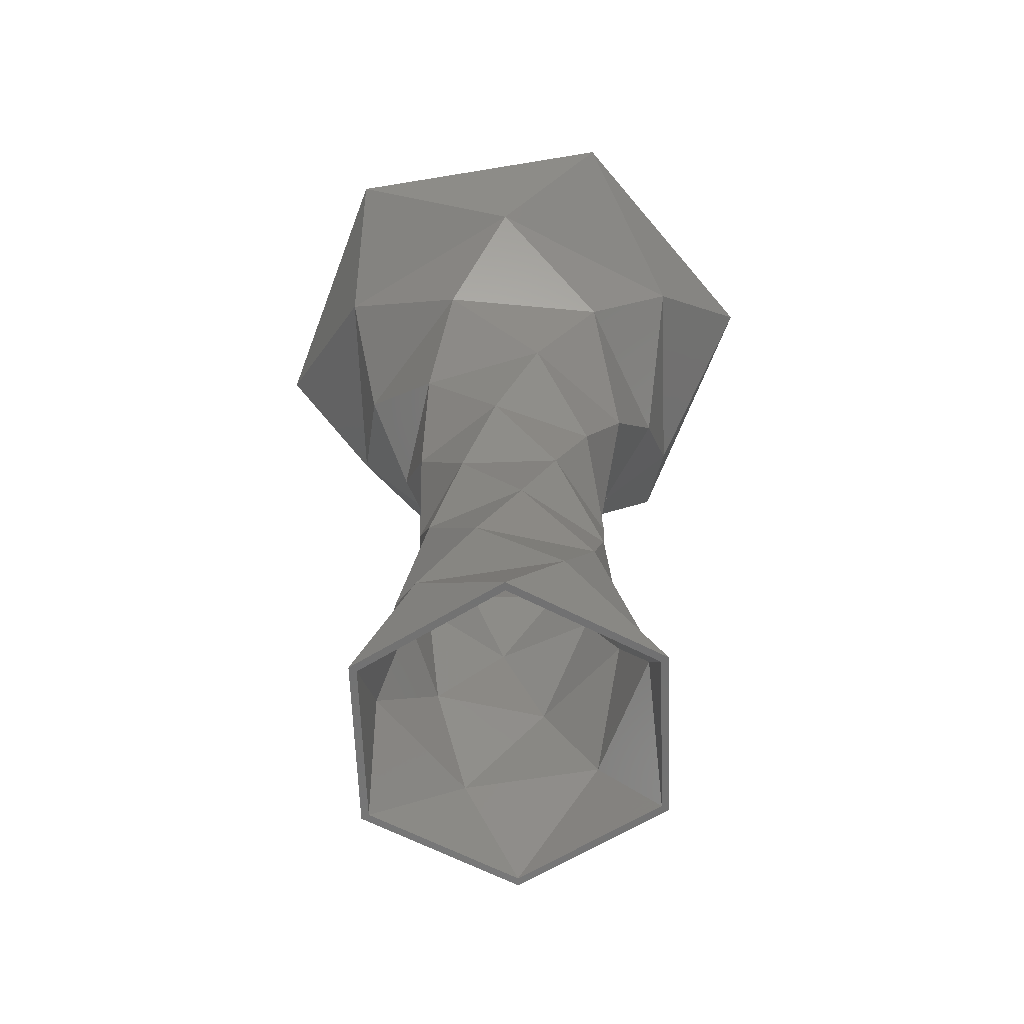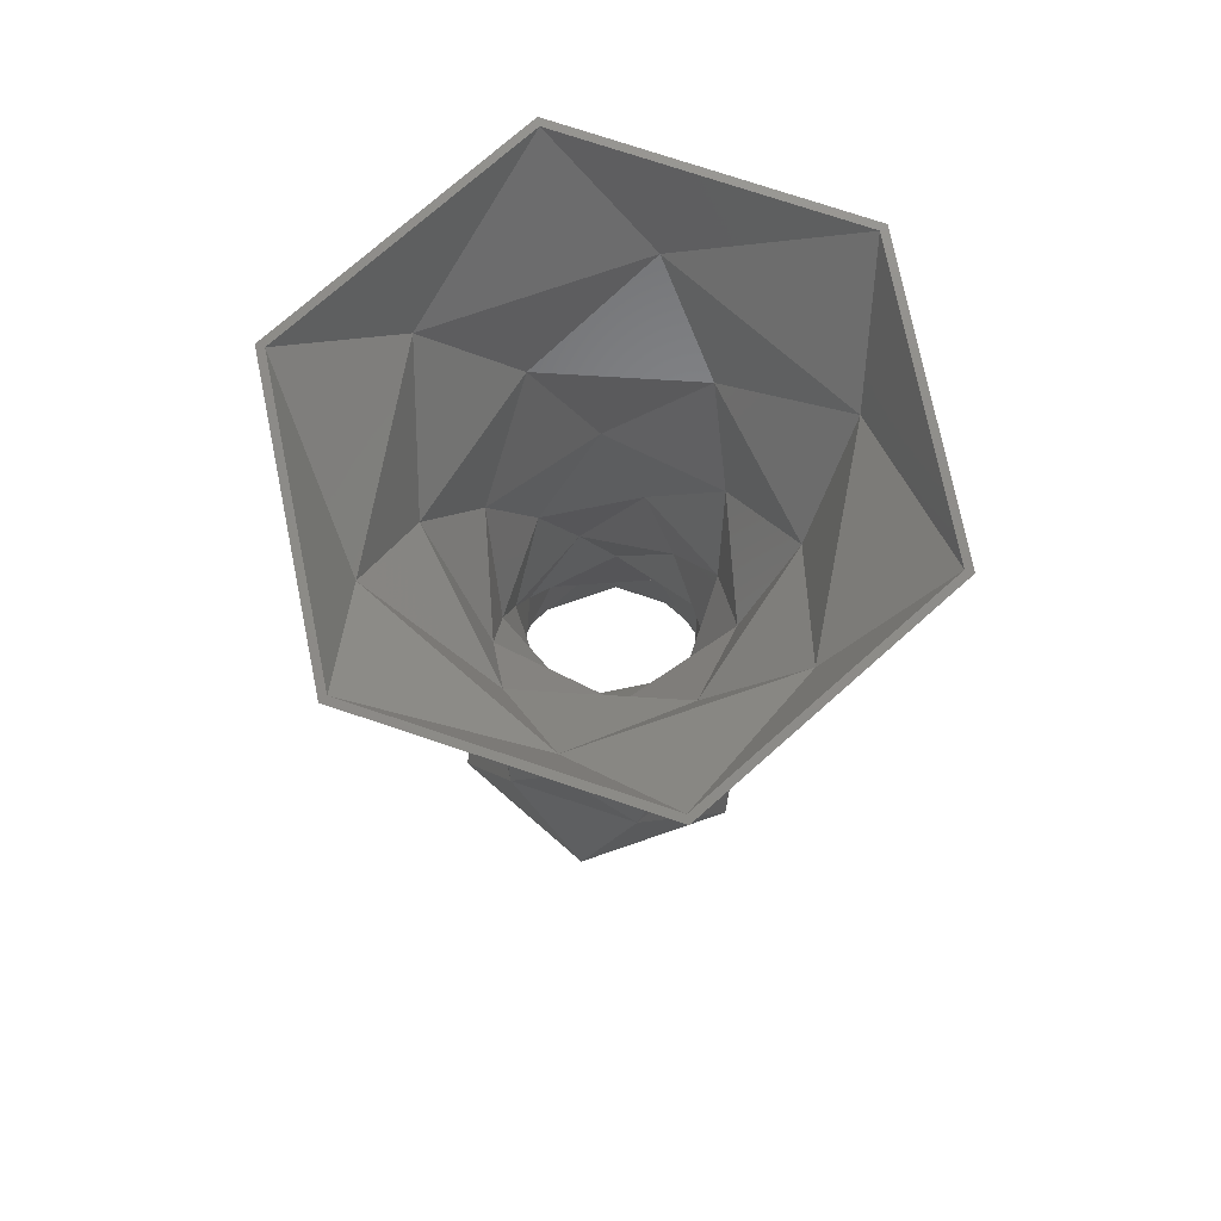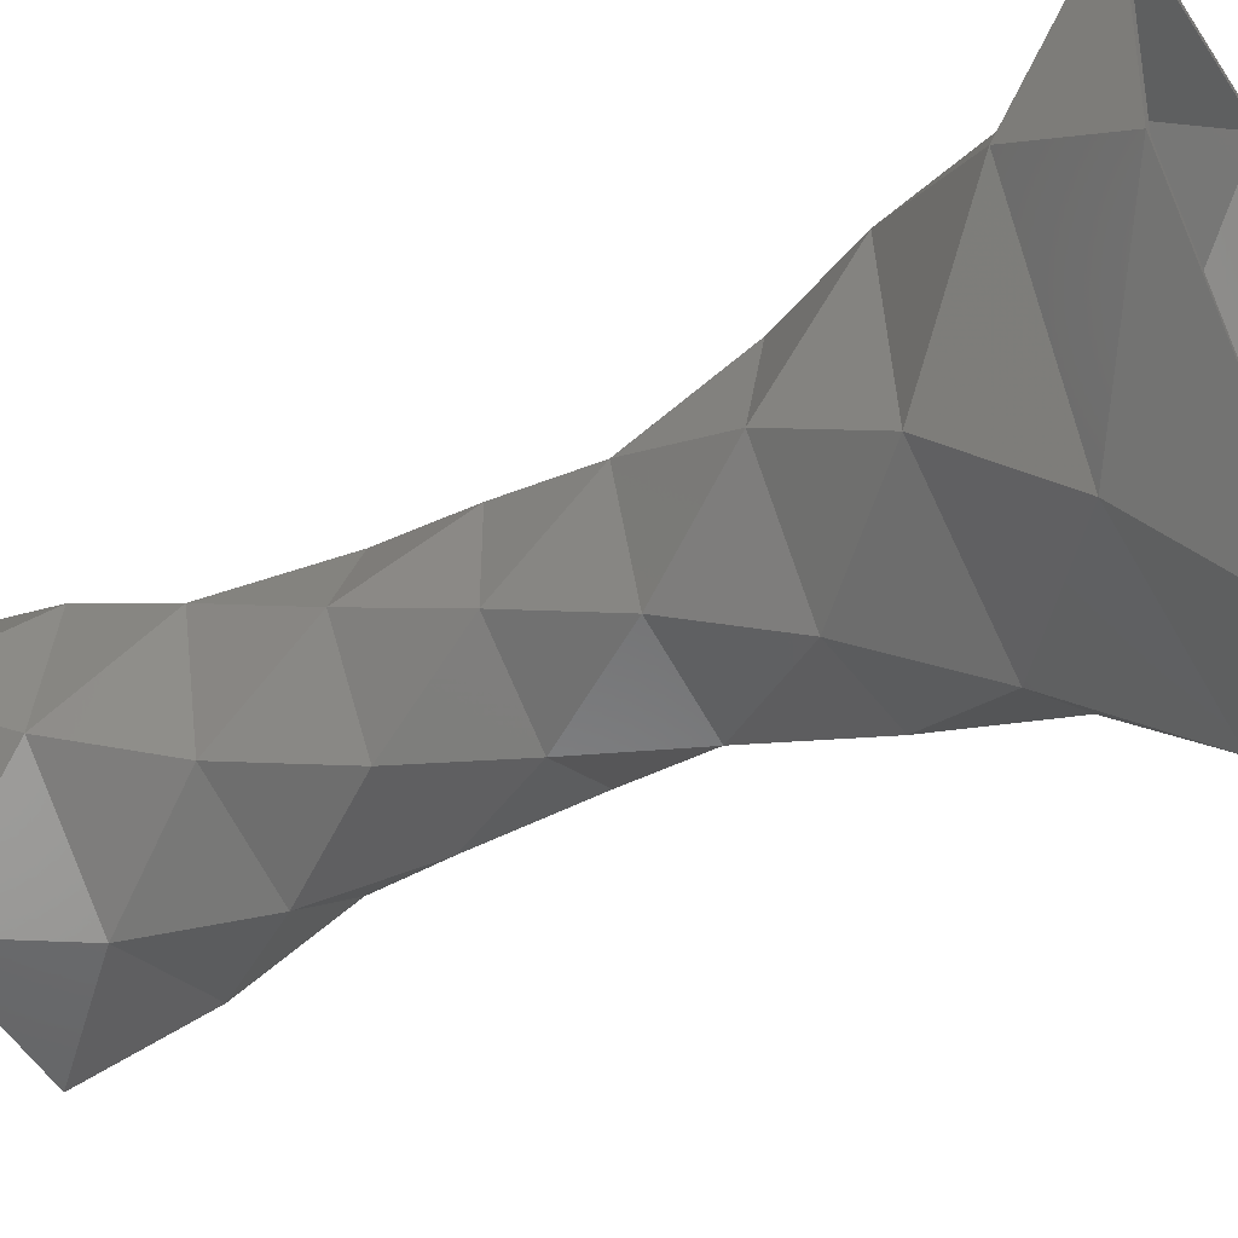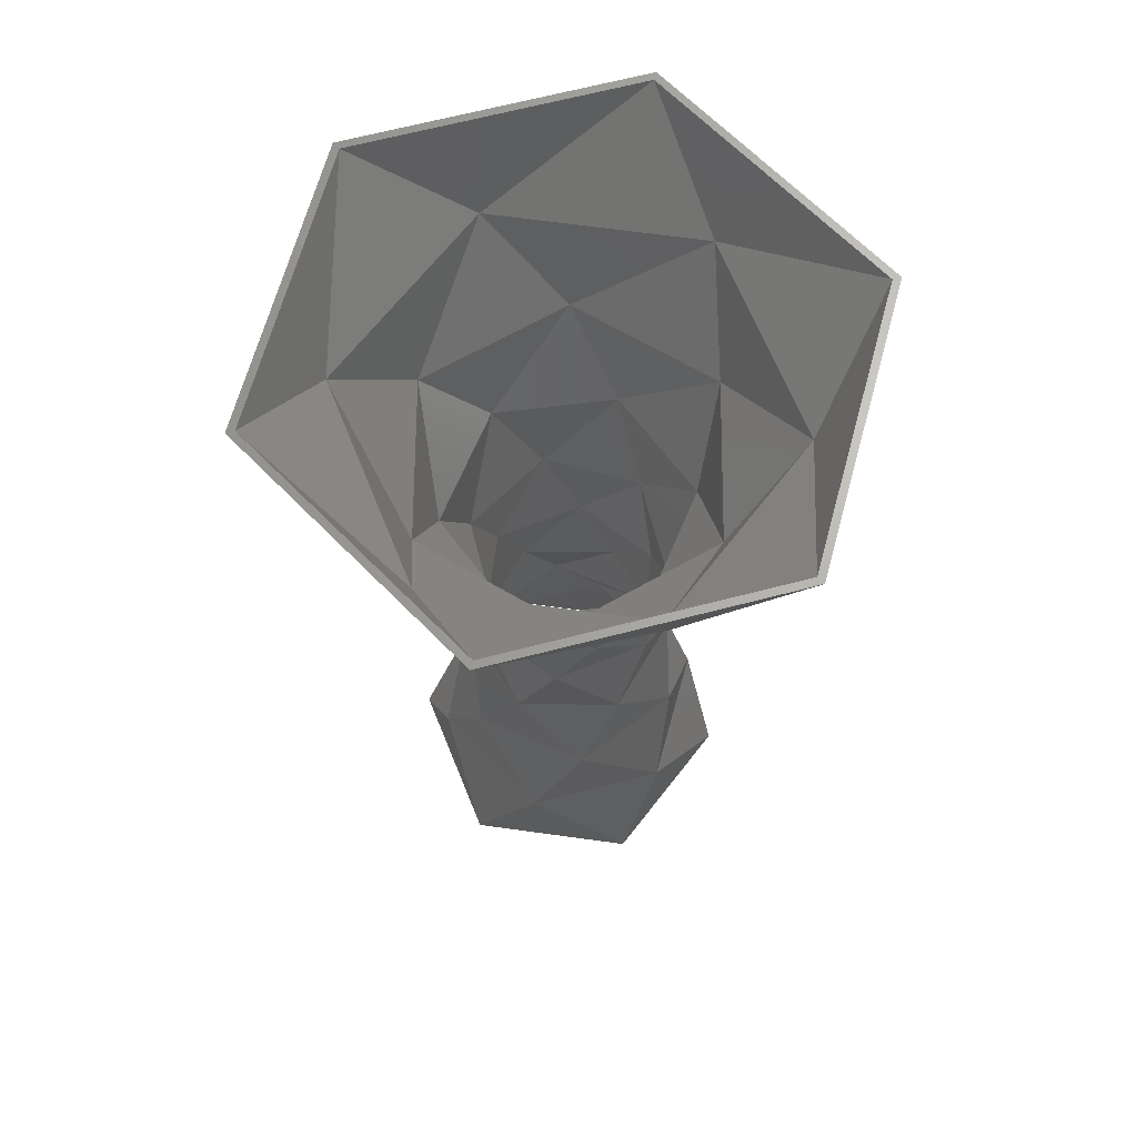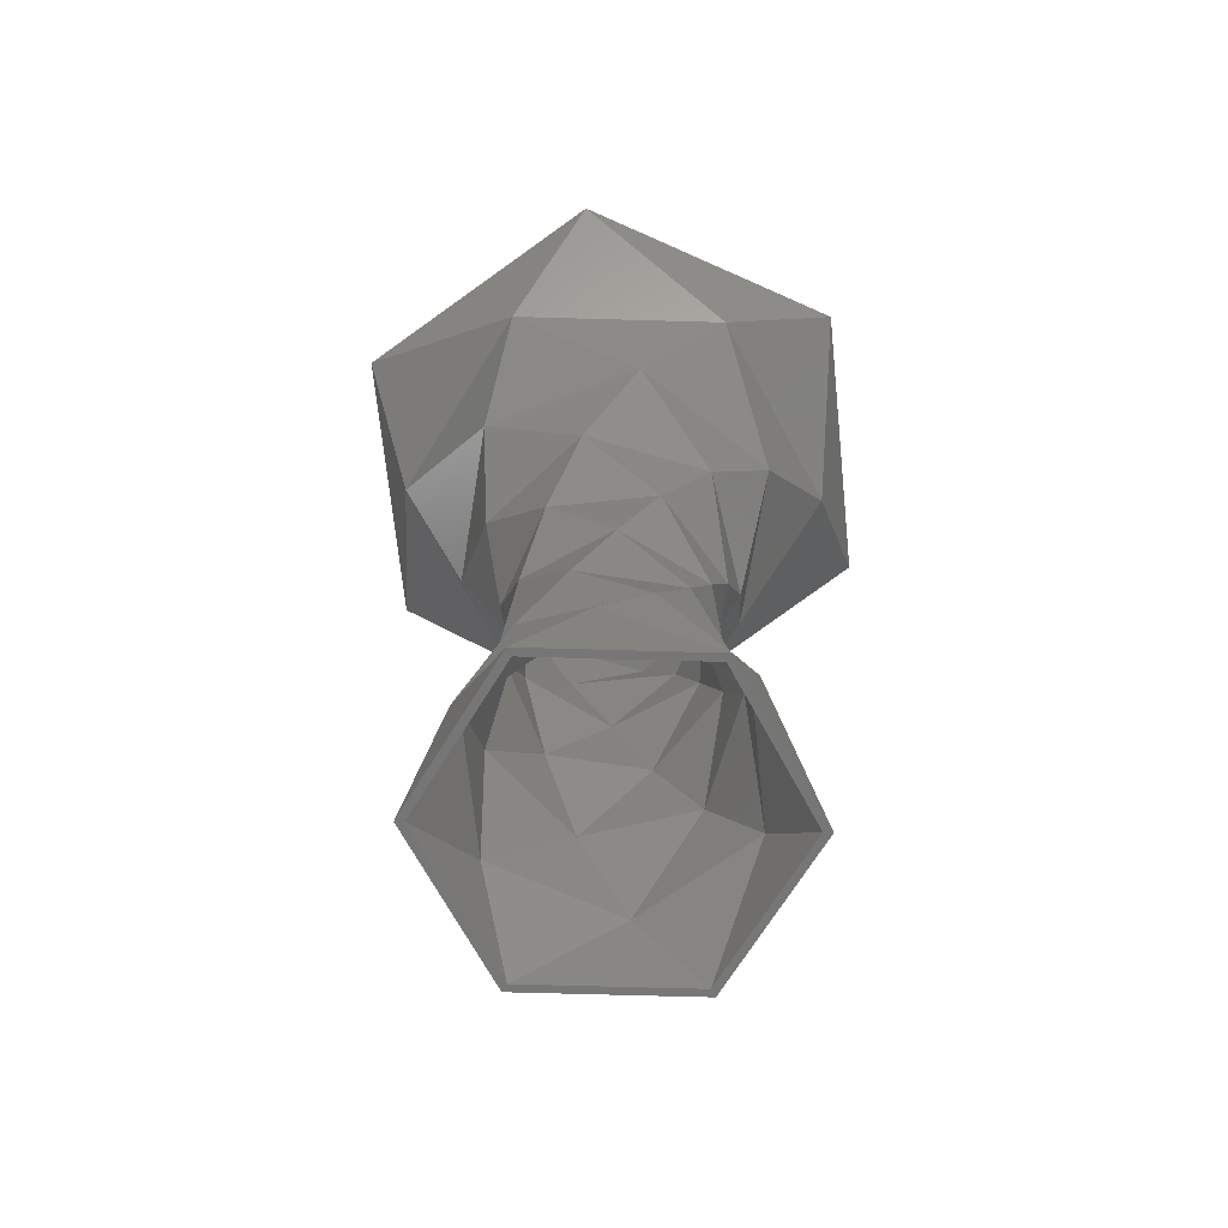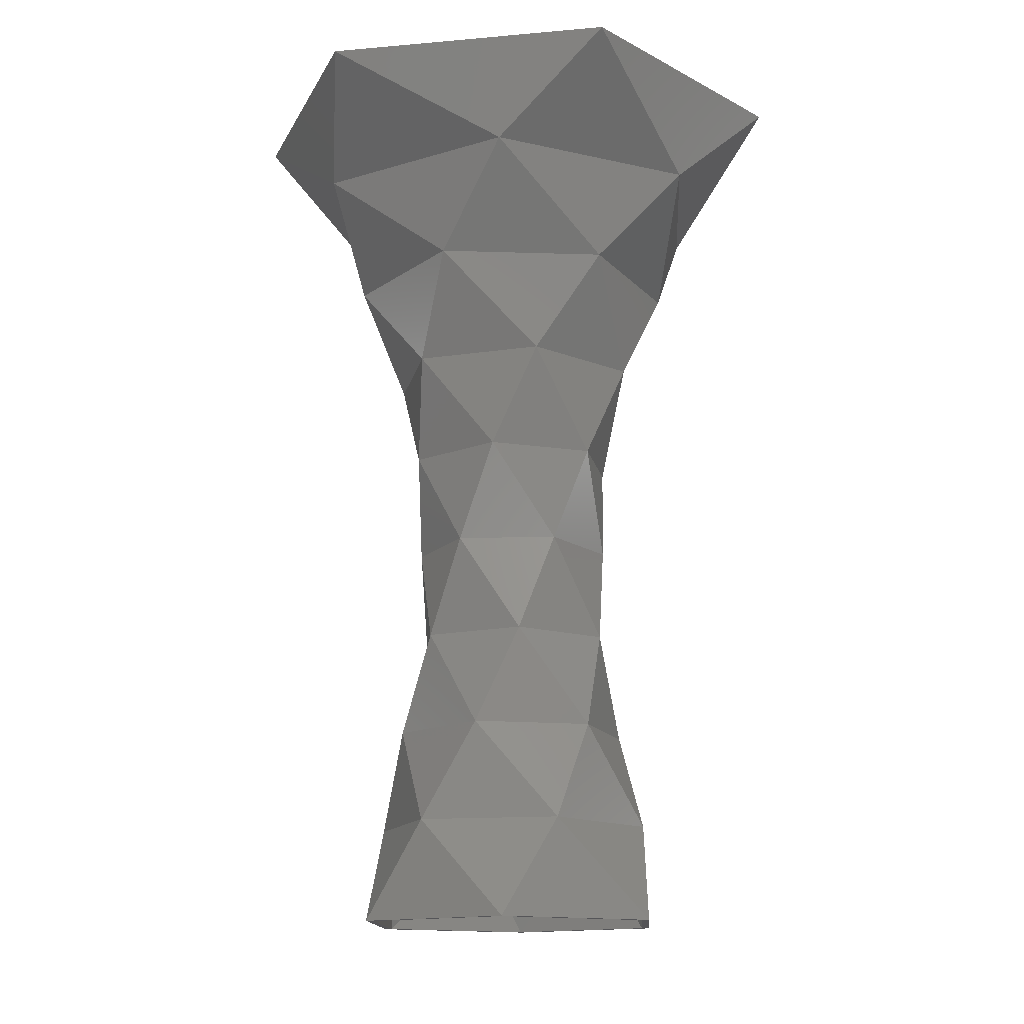
<metadata>
{"format":"stl","ext":"stl","renderer":"f3d","projection":"perspective","resolution":1024,"background":"white","views":[{"elev":-62.3,"azim":-27.9,"up":"+Z"},{"elev":75.1,"azim":41.0,"up":"+Z"},{"elev":-48.0,"azim":-62.3,"up":"+Y"},{"elev":67.0,"azim":-112.1,"up":"+Z"},{"elev":-69.0,"azim":-1.6,"up":"+Z"},{"elev":-14.3,"azim":-146.5,"up":"+Z"}]}
</metadata>
<code>
# stl→obj: 120 verts, 240 faces
v 391.1 162 300
v 500 0 0
v 250 433 0
v 55.26 419.7 300
v -250 433 0
v -335.9 257.7 300
v -500 0 0
v -391.1 -162 300
v -250 -433 0
v -55.26 -419.7 300
v 250 -433 0
v 335.9 -257.7 300
v 253 253 600
v -92.62 345.7 600
v -345.7 92.62 600
v -253 -253 600
v 92.62 -345.7 600
v 345.7 -92.62 600
v 120.1 290 900
v -191.1 249.1 900
v -311.3 -40.98 900
v -120.1 -290 900
v 191.1 -249.1 900
v 311.3 40.98 900
v 0 300.6 1200
v -260.4 150.3 1200
v -260.4 -150.3 1200
v 0 -300.6 1200
v 260.4 -150.3 1200
v 260.4 150.3 1200
v -124.4 300.3 1500
v -322.2 42.42 1500
v -197.8 -257.8 1500
v 124.4 -300.3 1500
v 322.2 -42.42 1500
v 197.8 257.8 1500
v -277.1 277.1 1800
v -378.5 -101.4 1800
v -101.4 -378.5 1800
v 277.1 -277.1 1800
v 378.5 101.4 1800
v 101.4 378.5 1800
v -465.2 192.7 2100
v -399.5 -306.5 2100
v 65.73 -499.2 2100
v 465.2 -192.7 2100
v 399.5 306.5 2100
v -65.73 499.2 2100
v -660.3 0 2400
v -330.1 -571.8 2400
v 330.1 -571.8 2400
v 660.3 0 2400
v 330.1 571.8 2400
v -330.1 571.8 2400
v -794.7 -329.2 2700
v -112.3 -852.8 2700
v 682.4 -523.6 2700
v 794.7 329.2 2700
v 112.3 852.8 2700
v -682.4 523.6 2700
v 475 0 0
v 237.5 -411.4 0
v -237.5 -411.4 0
v -475 0 0
v 237.5 411.4 0
v -237.5 411.4 0
v 771.6 319.6 2700
v 109 828 2700
v -662.6 508.4 2700
v -771.6 -319.6 2700
v 662.6 -508.4 2700
v -109 -828 2700
v 368 152.4 300
v 51.99 394.9 300
v -316 242.5 300
v -368 -152.4 300
v -51.99 -394.9 300
v 316 -242.5 300
v 235.4 235.4 600
v -86.15 321.5 600
v -321.5 86.15 600
v -235.4 -235.4 600
v 86.15 -321.5 600
v 321.5 -86.15 600
v 110.6 267 900
v -175.9 229.2 900
v -286.5 -37.72 900
v -110.6 -267 900
v 175.9 -229.2 900
v 286.5 37.72 900
v 0 275.6 1200
v -238.7 137.8 1200
v -238.7 -137.8 1200
v 0 -275.6 1200
v 238.7 -137.8 1200
v 238.7 137.8 1200
v -114.8 277.2 1500
v -297.4 39.16 1500
v -182.6 -238 1500
v 114.8 -277.2 1500
v 297.4 -39.16 1500
v 182.6 238 1500
v -259.4 259.4 1800
v -354.3 -94.94 1800
v -94.94 -354.3 1800
v 259.4 -259.4 1800
v 354.3 94.94 1800
v 94.94 354.3 1800
v -442.1 183.1 2100
v -379.7 -291.3 2100
v 62.46 -474.5 2100
v 442.1 -183.1 2100
v 379.7 291.3 2100
v -62.46 474.5 2100
v -635.3 0 2400
v -317.6 -550.1 2400
v 317.6 -550.1 2400
v 635.3 0 2400
v 317.6 550.1 2400
v -317.6 550.1 2400
f 1 2 3
f 1 3 4
f 4 3 5
f 4 5 6
f 6 5 7
f 8 6 7
f 9 8 7
f 9 10 8
f 11 10 9
f 11 12 10
f 2 12 11
f 2 1 12
f 13 1 4
f 13 4 14
f 14 4 6
f 14 6 15
f 15 6 8
f 16 15 8
f 10 16 8
f 10 17 16
f 12 17 10
f 12 18 17
f 1 18 12
f 18 1 13
f 19 13 14
f 19 14 20
f 20 14 15
f 21 20 15
f 16 21 15
f 16 22 21
f 17 22 16
f 17 23 22
f 18 23 17
f 18 24 23
f 24 18 13
f 24 13 19
f 25 19 20
f 25 20 26
f 26 20 21
f 27 26 21
f 22 27 21
f 22 28 27
f 23 28 22
f 23 29 28
f 24 29 23
f 24 30 29
f 30 24 19
f 30 19 25
f 31 25 26
f 31 26 32
f 26 27 32
f 27 33 32
f 28 33 27
f 28 34 33
f 29 34 28
f 29 35 34
f 30 35 29
f 35 30 36
f 36 30 25
f 36 25 31
f 37 31 32
f 37 32 38
f 32 33 38
f 33 39 38
f 34 39 33
f 34 40 39
f 35 40 34
f 35 41 40
f 41 35 36
f 41 36 42
f 42 36 31
f 42 31 37
f 37 38 43
f 38 44 43
f 38 39 44
f 39 45 44
f 40 45 39
f 40 46 45
f 41 46 40
f 47 46 41
f 47 41 42
f 47 42 48
f 48 42 37
f 48 37 43
f 43 44 49
f 44 50 49
f 45 50 44
f 45 51 50
f 46 51 45
f 46 52 51
f 52 46 47
f 52 47 53
f 53 47 48
f 53 48 54
f 54 48 43
f 54 43 49
f 49 50 55
f 50 56 55
f 51 56 50
f 51 57 56
f 52 57 51
f 58 57 52
f 58 52 53
f 58 53 59
f 59 53 54
f 59 54 60
f 54 49 60
f 60 49 55
f 11 61 2
f 11 62 61
f 11 63 62
f 9 63 11
f 9 64 63
f 64 9 7
f 61 3 2
f 65 3 61
f 66 3 65
f 66 5 3
f 64 5 66
f 5 64 7
f 59 67 58
f 59 68 67
f 59 69 68
f 60 69 59
f 60 70 69
f 70 60 55
f 67 57 58
f 71 57 67
f 72 57 71
f 72 56 57
f 70 56 72
f 56 70 55
f 73 65 61
f 73 74 65
f 74 66 65
f 74 75 66
f 75 64 66
f 76 64 75
f 63 64 76
f 63 76 77
f 62 63 77
f 62 77 78
f 61 62 78
f 61 78 73
f 79 74 73
f 79 80 74
f 80 75 74
f 80 81 75
f 81 76 75
f 82 76 81
f 77 76 82
f 77 82 83
f 78 77 83
f 78 83 84
f 73 78 84
f 84 79 73
f 85 80 79
f 85 86 80
f 86 81 80
f 87 81 86
f 82 81 87
f 82 87 88
f 83 82 88
f 83 88 89
f 84 83 89
f 84 89 90
f 90 79 84
f 90 85 79
f 91 86 85
f 91 92 86
f 92 87 86
f 93 87 92
f 88 87 93
f 88 93 94
f 89 88 94
f 89 94 95
f 90 89 95
f 90 95 96
f 96 85 90
f 96 91 85
f 97 92 91
f 97 98 92
f 92 98 93
f 93 98 99
f 94 93 99
f 94 99 100
f 95 94 100
f 95 100 101
f 96 95 101
f 101 102 96
f 102 91 96
f 102 97 91
f 103 98 97
f 103 104 98
f 98 104 99
f 99 104 105
f 100 99 105
f 100 105 106
f 101 100 106
f 101 106 107
f 107 102 101
f 107 108 102
f 108 97 102
f 108 103 97
f 103 109 104
f 104 109 110
f 104 110 105
f 105 110 111
f 106 105 111
f 106 111 112
f 107 106 112
f 113 107 112
f 113 108 107
f 113 114 108
f 114 103 108
f 114 109 103
f 109 115 110
f 110 115 116
f 111 110 116
f 111 116 117
f 112 111 117
f 112 117 118
f 118 113 112
f 118 119 113
f 119 114 113
f 119 120 114
f 120 109 114
f 120 115 109
f 115 70 116
f 116 70 72
f 117 116 72
f 117 72 71
f 118 117 71
f 67 118 71
f 67 119 118
f 67 68 119
f 68 120 119
f 68 69 120
f 120 69 115
f 69 70 115

</code>
